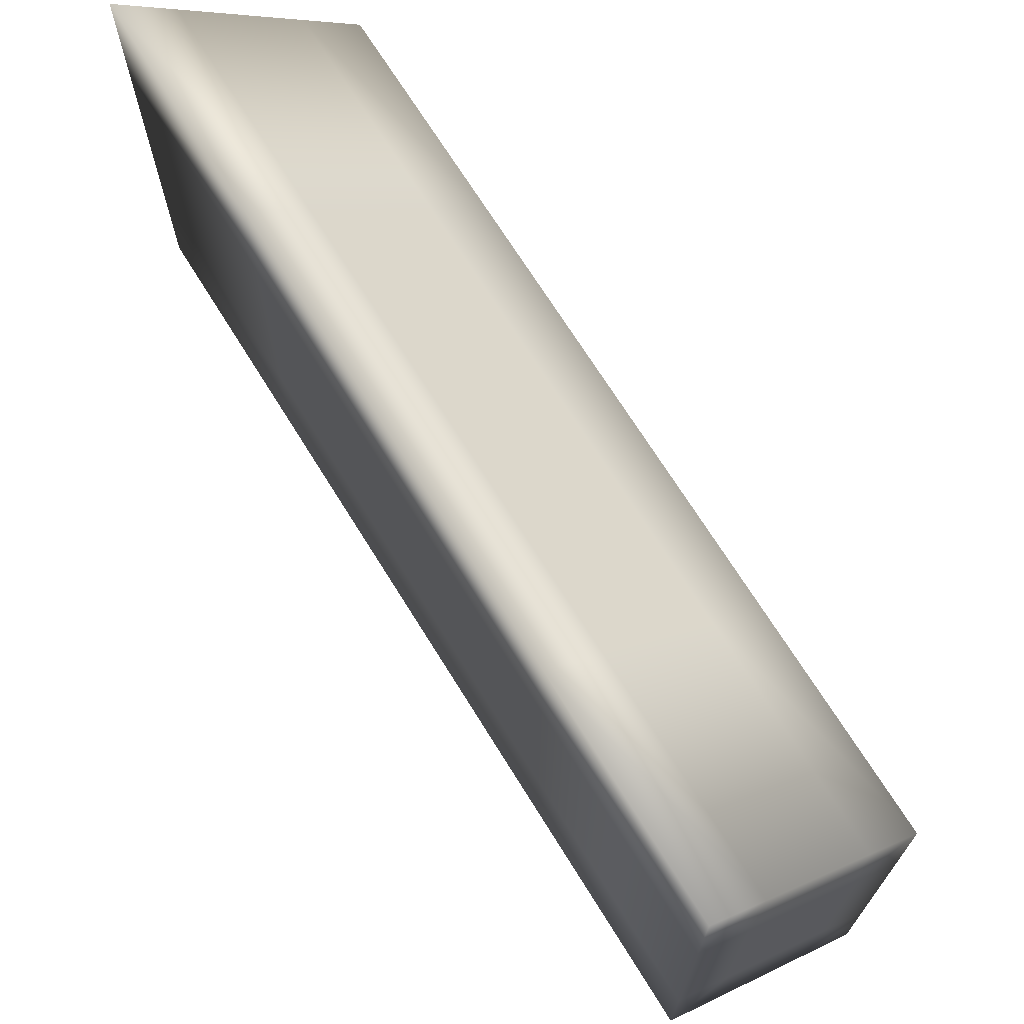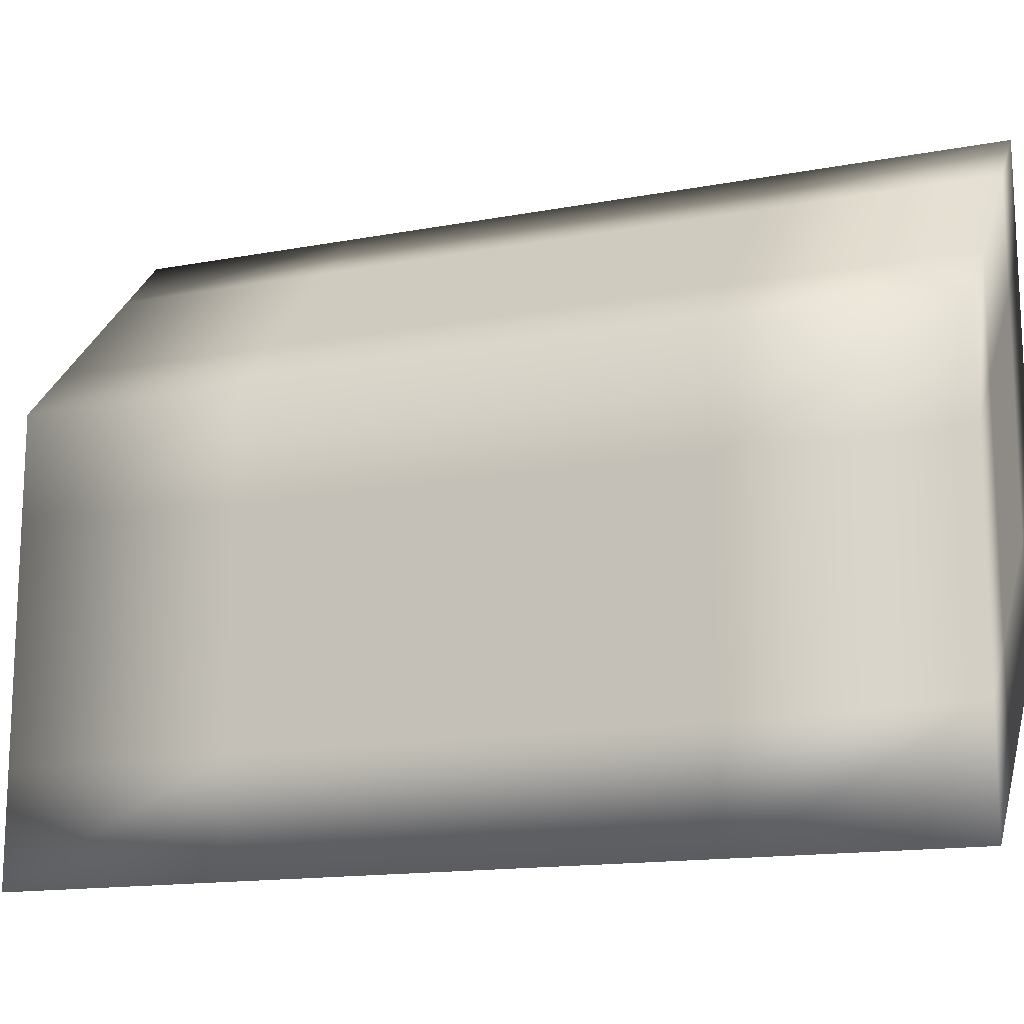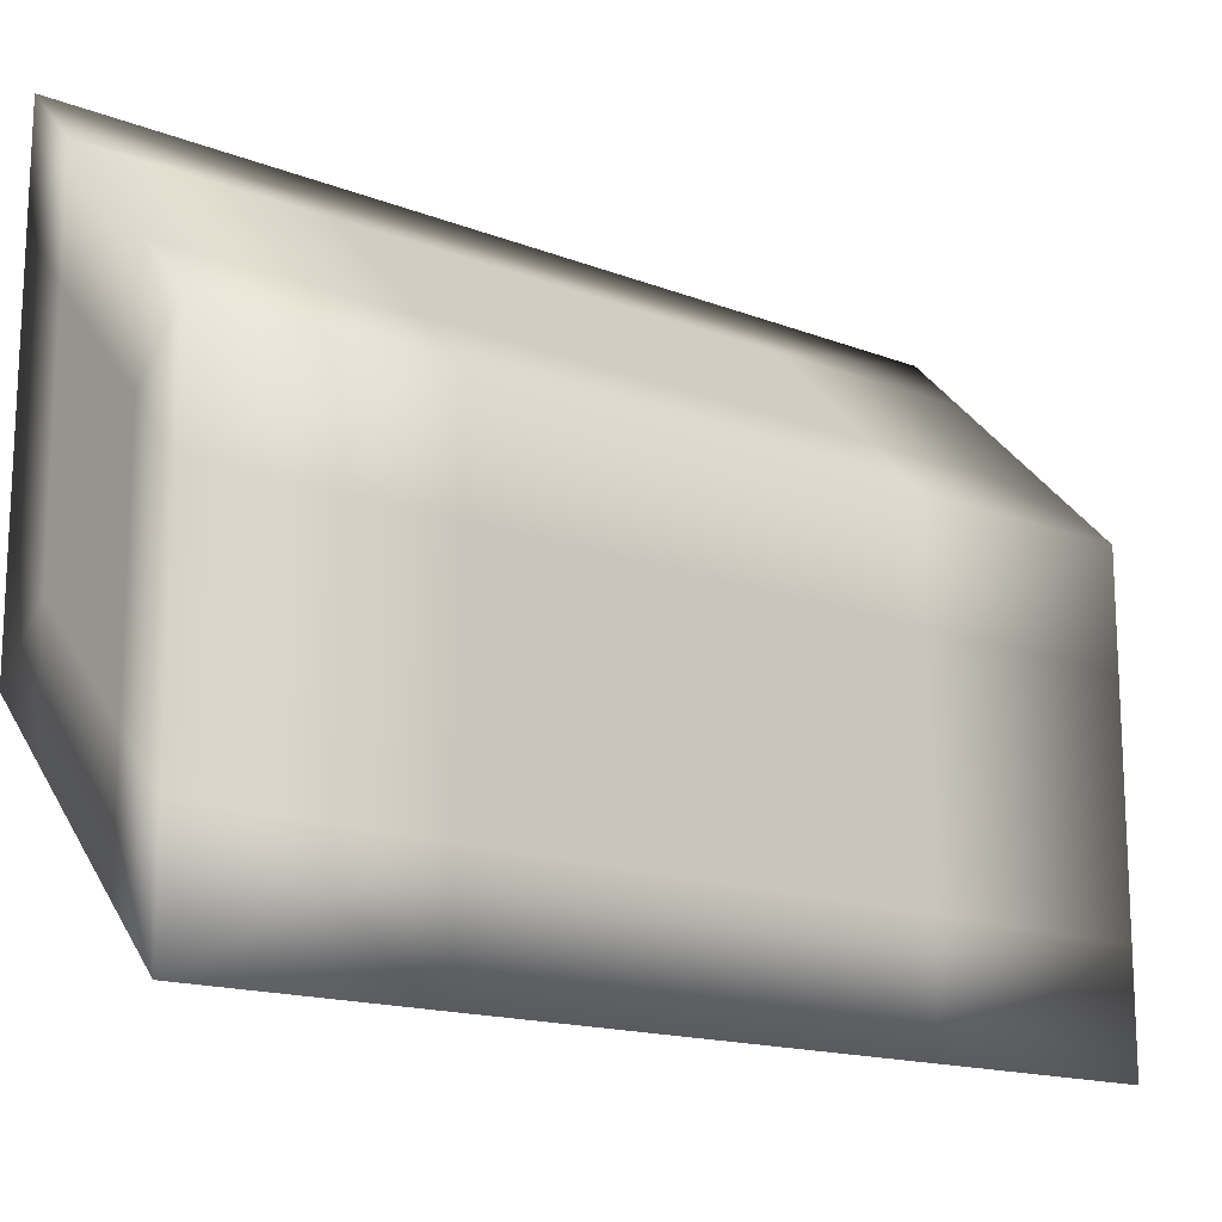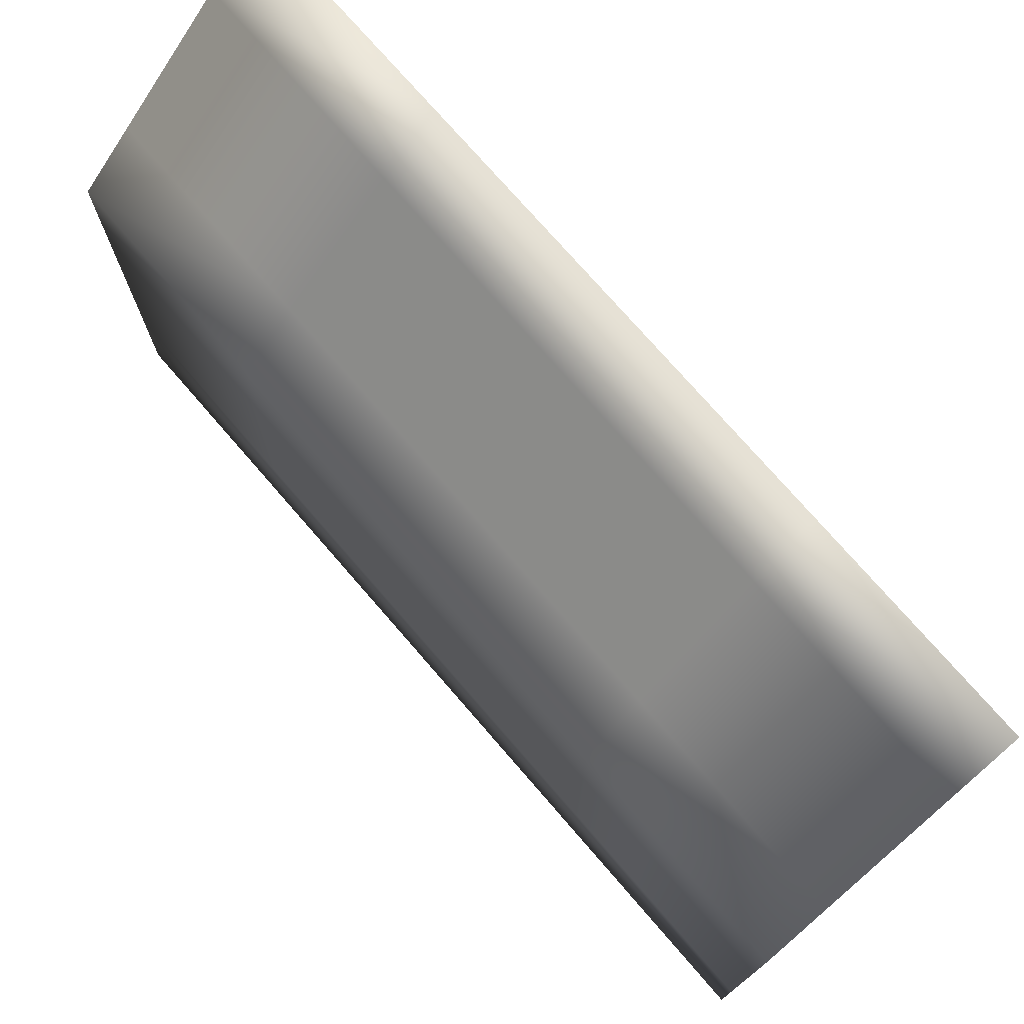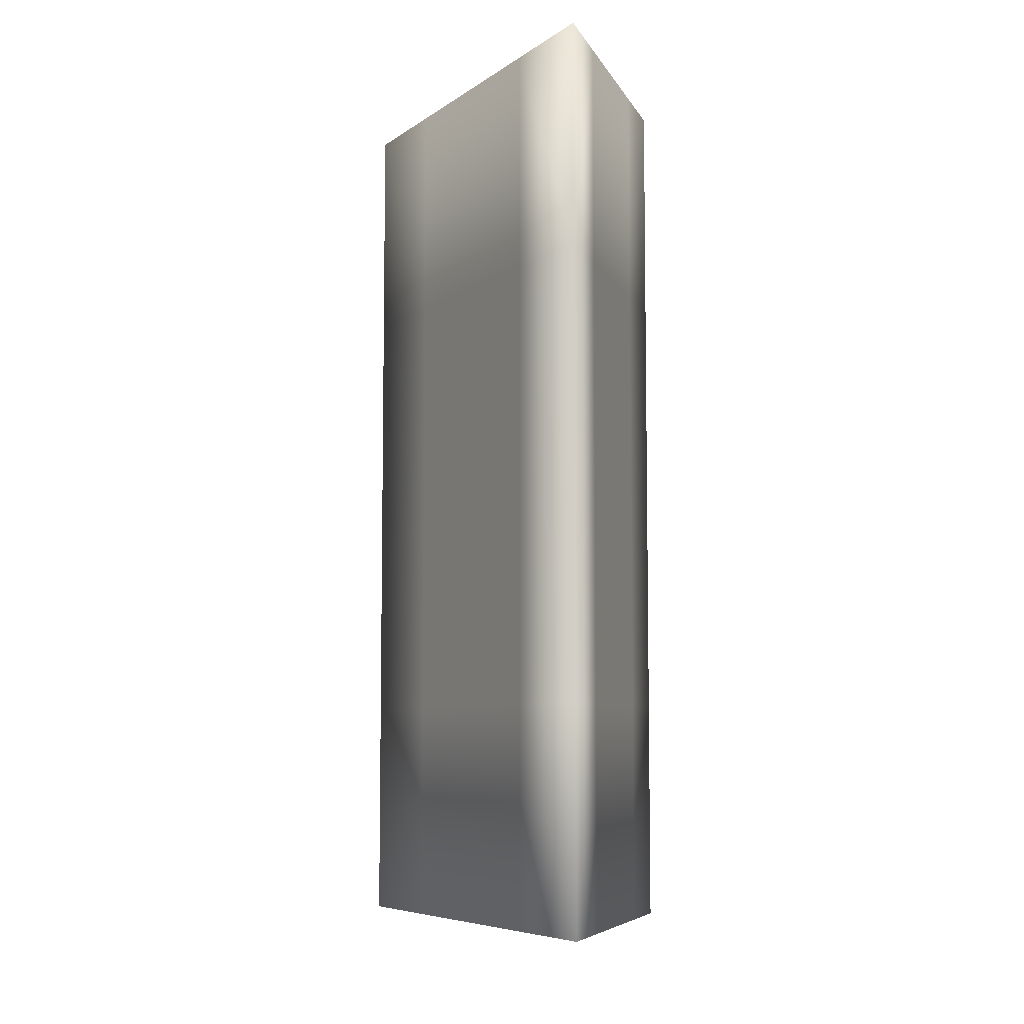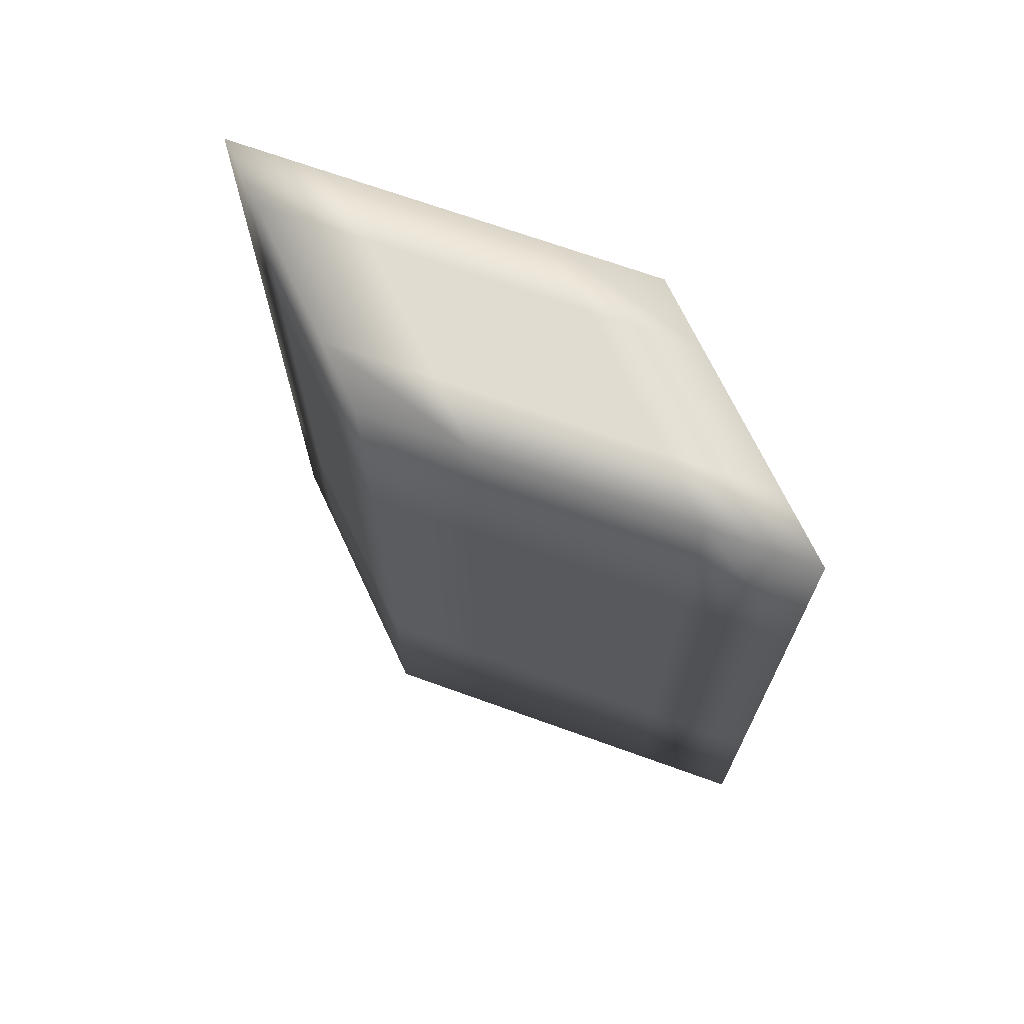
<metadata>
{"format":"obj","ext":"obj","renderer":"f3d","projection":"perspective","resolution":1024,"background":"white","views":[{"elev":69.7,"azim":148.2,"up":"+Y"},{"elev":-14.9,"azim":-68.0,"up":"+Y"},{"elev":-15.7,"azim":-129.0,"up":"+Y"},{"elev":74.8,"azim":-40.9,"up":"+Y"},{"elev":-6.8,"azim":-28.3,"up":"+Z"},{"elev":69.7,"azim":-70.2,"up":"+Z"}]}
</metadata>
<code>
o parallellogram
v 0.125 -0.125 -0.5
v 0.125 -0.125 0.5
v -0.125 -0.375 -0.5
v -0.125 -0.375 0.5
v -0.125 0.125 -0.5
v -0.125 0.125 0.5
v 0.125 0.375 0.5
v 0.125 0.375 -0.5
v 0 0.25 0.5
v 0.125 0.125 0
v 0 -0.25 0.5
v 0 0 -0.5
v 0.125 0.125 0.5
v 0 0.25 -0.5
v 0 -0.25 -0
v -0.125 -0.125 -0
v 0 0.25 0
v -0.125 -0.125 -0.5
v -0.125 -0.125 0.5
v 0.125 0.375 0
v -0.125 0.125 0
v 0 -0.25 -0.5
v 0.125 0.125 -0.5
v -0.125 -0.375 -0
v 0 -0 0.5
v 0.125 -0.125 -0
v 0.0625 0.3125 0.5
v 0.125 0.25 -0.25
v -0.0625 -0.3125 0.5
v -0.0625 0.0625 -0.5
v 0.125 0.25 0.5
v 0.0625 0.3125 -0.5
v -0.0625 -0.3125 -0.25
v -0.125 -0 0.25
v 0.0625 0.3125 0.25
v -0.125 0 -0.5
v -0.125 -0 0.5
v 0.125 0.375 -0.25
v -0.125 0.125 0.25
v -0.0625 -0.3125 -0.5
v 0.125 0.25 -0.5
v -0.125 -0.375 0.25
v 0.0625 0.1875 0.5
v 0.125 -0.125 0.25
v -0.0625 0.1875 0.5
v 0.125 -0 0.25
v 0.0625 -0.1875 0.5
v 0.0625 -0.0625 -0.5
v 0.125 -0 0.5
v -0.0625 0.1875 -0.5
v 0.0625 -0.1875 0.25
v -0.125 -0.25 -0.25
v -0.0625 0.1875 -0.25
v -0.125 -0.25 -0.5
v -0.125 -0.25 0.5
v 0.125 0.375 0.25
v -0.125 0.125 -0.25
v 0.0625 -0.1875 -0.5
v 0.125 0 -0.5
v -0.125 -0.375 -0.25
v -0.0625 -0.1875 0.5
v 0.125 -0.125 -0.25
v 0 -0.25 -0.25
v 0.0625 -0.1875 -0.25
v 0.0625 -0.1875 -0
v -0.0625 -0.3125 -0
v 0 -0.25 0.25
v -0.0625 -0.3125 0.25
v 0 0.25 0.25
v -0.0625 0.1875 0
v -0.0625 0.1875 0.25
v 0.0625 0.3125 0
v 0.0625 0.3125 -0.25
v 0 0.25 -0.25
v 0.125 0 0
v 0.125 0 -0.25
v 0.125 0.125 -0.25
v 0.125 0.125 0.25
v 0.125 0.25 0
v 0.125 0.25 0.25
v 0 -0.125 0.5
v 0.0625 -0.0625 0.5
v 0.0625 0.0625 0.5
v -0.0625 -0.0625 0.5
v 0 0.125 0.5
v -0.0625 0.0625 0.5
v -0.125 -0.25 -0
v -0.125 -0.25 0.25
v -0.125 -0.125 0.25
v -0.125 -0.125 -0.25
v -0.125 0 0
v -0.125 0 -0.25
v 0 0.125 -0.5
v 0.0625 0.1875 -0.5
v 0.0625 0.0625 -0.5
v -0.0625 -0.0625 -0.5
v 0 -0.125 -0.5
v -0.0625 -0.1875 -0.5
f 1 62 58
f 2 47 51
f 5 57 53
f 8 32 38
f 1 59 62
f 8 38 28
f 2 49 47
f 7 27 43
f 4 55 42
f 6 39 34
f 8 41 32
f 1 58 48
f 22 63 40
f 22 64 63
f 26 44 65
f 15 66 33
f 15 67 66
f 11 29 68
f 17 69 35
f 17 70 69
f 21 39 71
f 20 72 56
f 20 73 72
f 14 50 74
f 26 75 44
f 26 76 75
f 23 41 77
f 10 78 46
f 10 79 78
f 20 56 80
f 11 81 29
f 11 82 81
f 13 31 83
f 25 84 61
f 25 85 84
f 9 45 86
f 24 87 60
f 24 88 87
f 19 37 89
f 16 90 52
f 16 91 90
f 21 57 92
f 14 93 50
f 14 94 93
f 23 59 95
f 12 96 30
f 12 97 96
f 22 40 98
f 58 64 22
f 58 62 64
f 62 26 64
f 51 67 15
f 51 47 67
f 47 11 67
f 53 70 17
f 53 57 70
f 57 21 70
f 38 73 20
f 38 32 73
f 32 14 73
f 62 76 26
f 62 59 76
f 59 23 76
f 28 79 10
f 28 38 79
f 38 20 79
f 47 82 11
f 47 49 82
f 49 13 82
f 43 85 25
f 43 27 85
f 27 9 85
f 42 88 24
f 42 55 88
f 55 19 88
f 34 91 16
f 34 39 91
f 39 21 91
f 32 94 14
f 32 41 94
f 41 23 94
f 48 97 12
f 48 58 97
f 58 22 97
f 40 33 3
f 40 63 33
f 63 15 33
f 63 65 15
f 63 64 65
f 64 26 65
f 65 51 15
f 65 44 51
f 44 2 51
f 33 60 3
f 33 66 60
f 66 24 60
f 66 68 24
f 66 67 68
f 67 11 68
f 68 42 24
f 68 29 42
f 29 4 42
f 35 27 7
f 35 69 27
f 69 9 27
f 69 71 9
f 69 70 71
f 70 21 71
f 71 45 9
f 71 39 45
f 39 6 45
f 56 35 7
f 56 72 35
f 72 17 35
f 72 74 17
f 72 73 74
f 73 14 74
f 74 53 17
f 74 50 53
f 50 5 53
f 44 46 2
f 44 75 46
f 75 10 46
f 75 77 10
f 75 76 77
f 76 23 77
f 77 28 10
f 77 41 28
f 41 8 28
f 46 49 2
f 46 78 49
f 78 13 49
f 78 80 13
f 78 79 80
f 79 20 80
f 80 31 13
f 80 56 31
f 56 7 31
f 29 61 4
f 29 81 61
f 81 25 61
f 81 83 25
f 81 82 83
f 82 13 83
f 83 43 25
f 83 31 43
f 31 7 43
f 61 55 4
f 61 84 55
f 84 19 55
f 84 86 19
f 84 85 86
f 85 9 86
f 86 37 19
f 86 45 37
f 45 6 37
f 60 52 3
f 60 87 52
f 87 16 52
f 87 89 16
f 87 88 89
f 88 19 89
f 89 34 16
f 89 37 34
f 37 6 34
f 52 54 3
f 52 90 54
f 90 18 54
f 90 92 18
f 90 91 92
f 91 21 92
f 92 36 18
f 92 57 36
f 57 5 36
f 50 30 5
f 50 93 30
f 93 12 30
f 93 95 12
f 93 94 95
f 94 23 95
f 95 48 12
f 95 59 48
f 59 1 48
f 30 36 5
f 30 96 36
f 96 18 36
f 96 98 18
f 96 97 98
f 97 22 98
f 98 54 18
f 98 40 54
f 40 3 54

</code>
